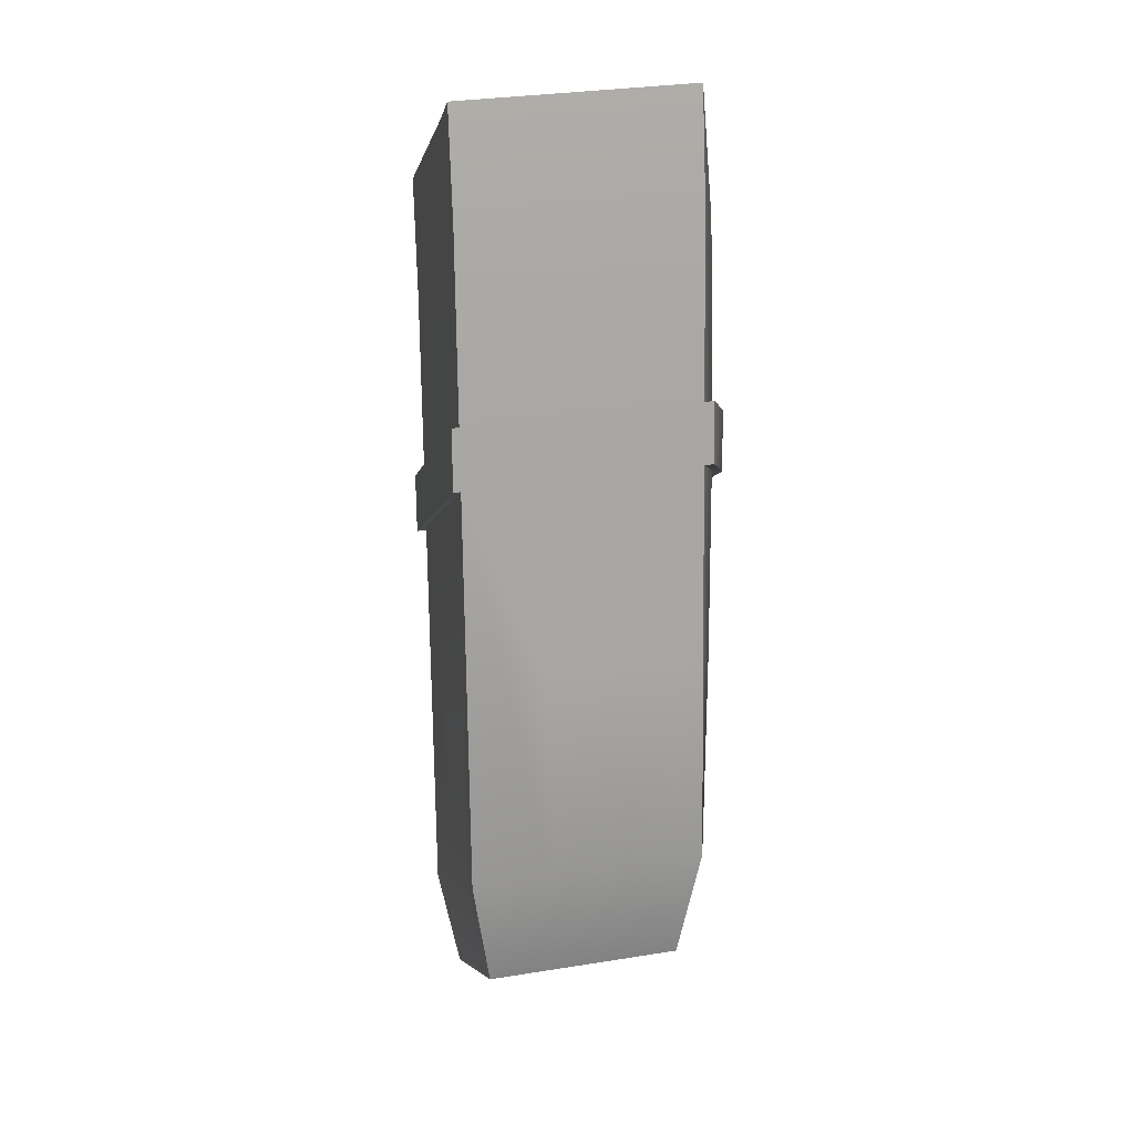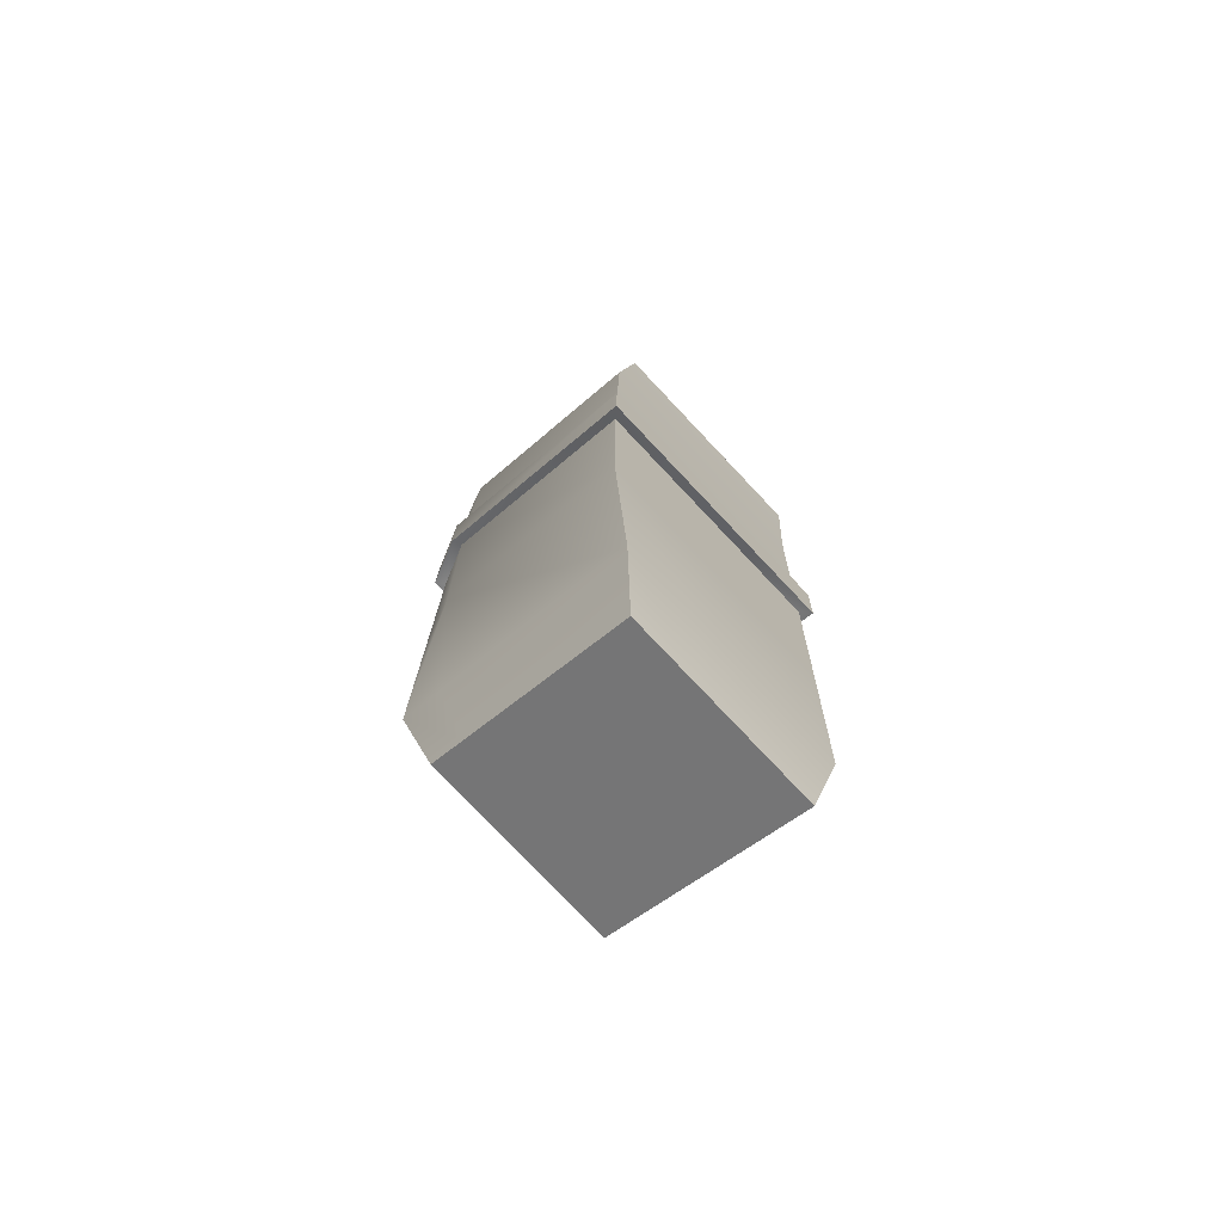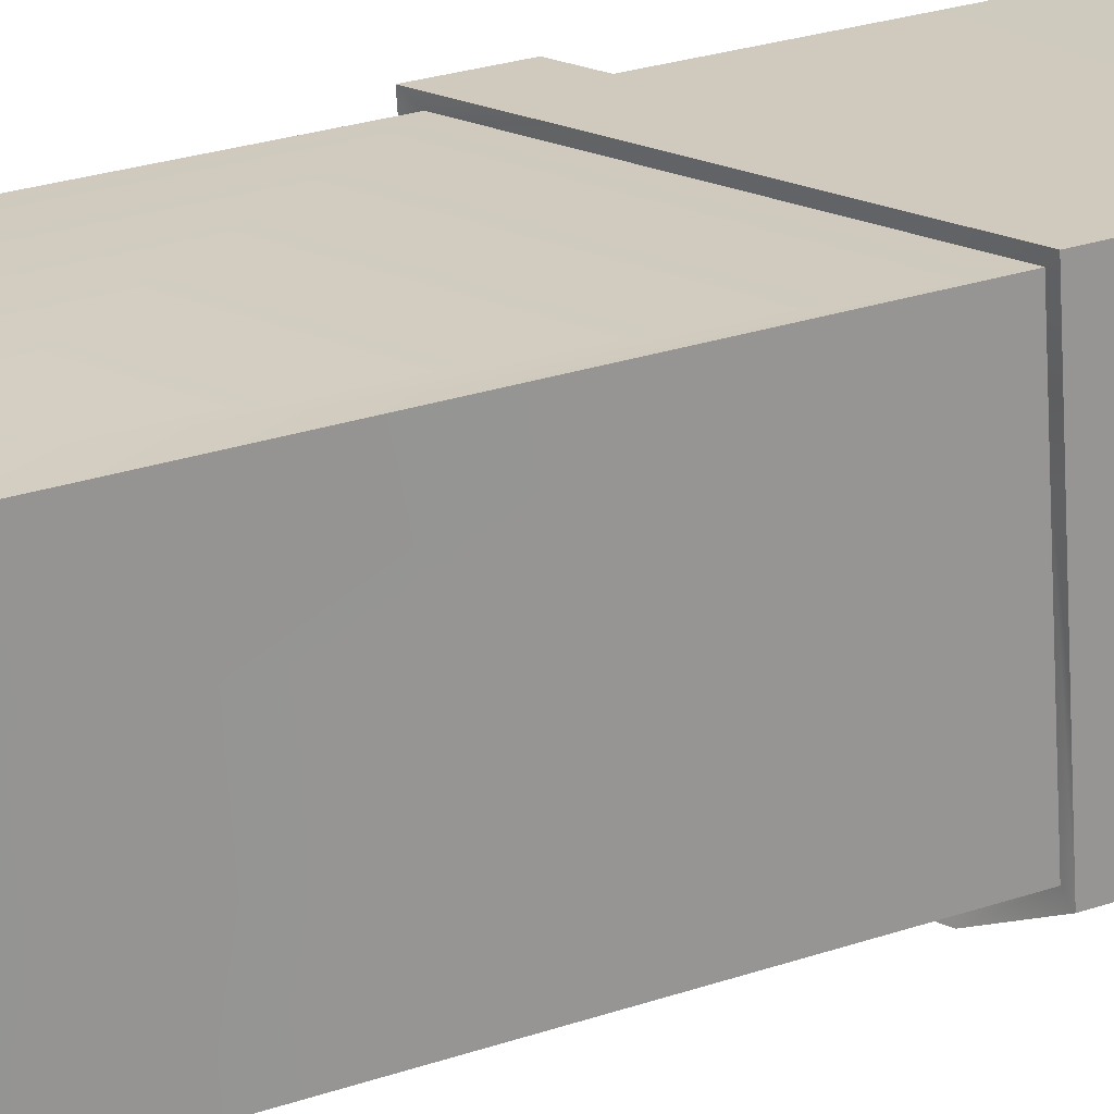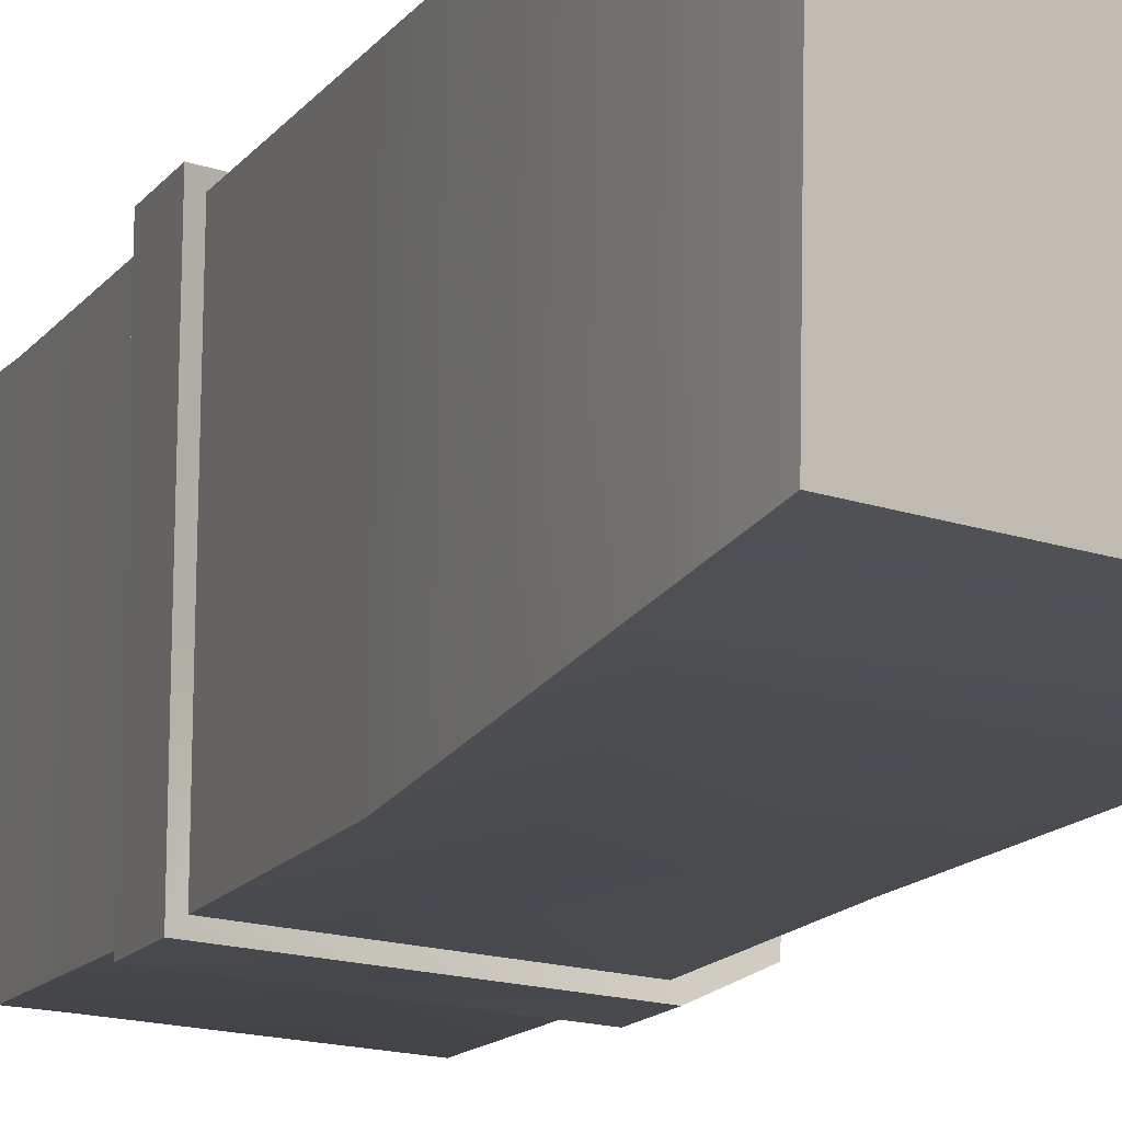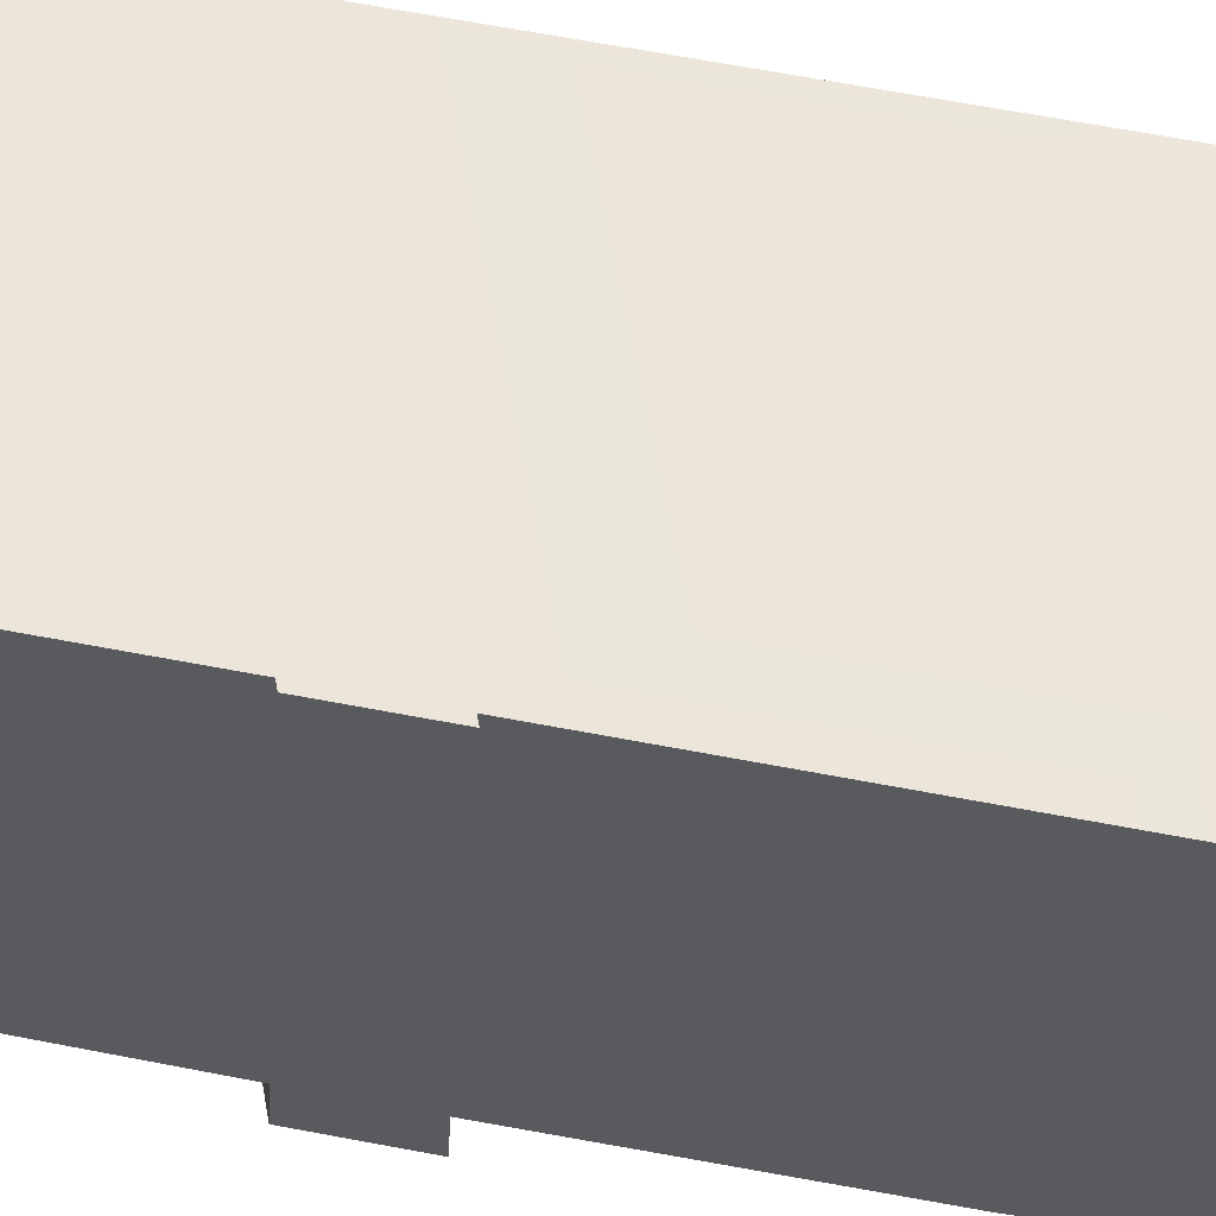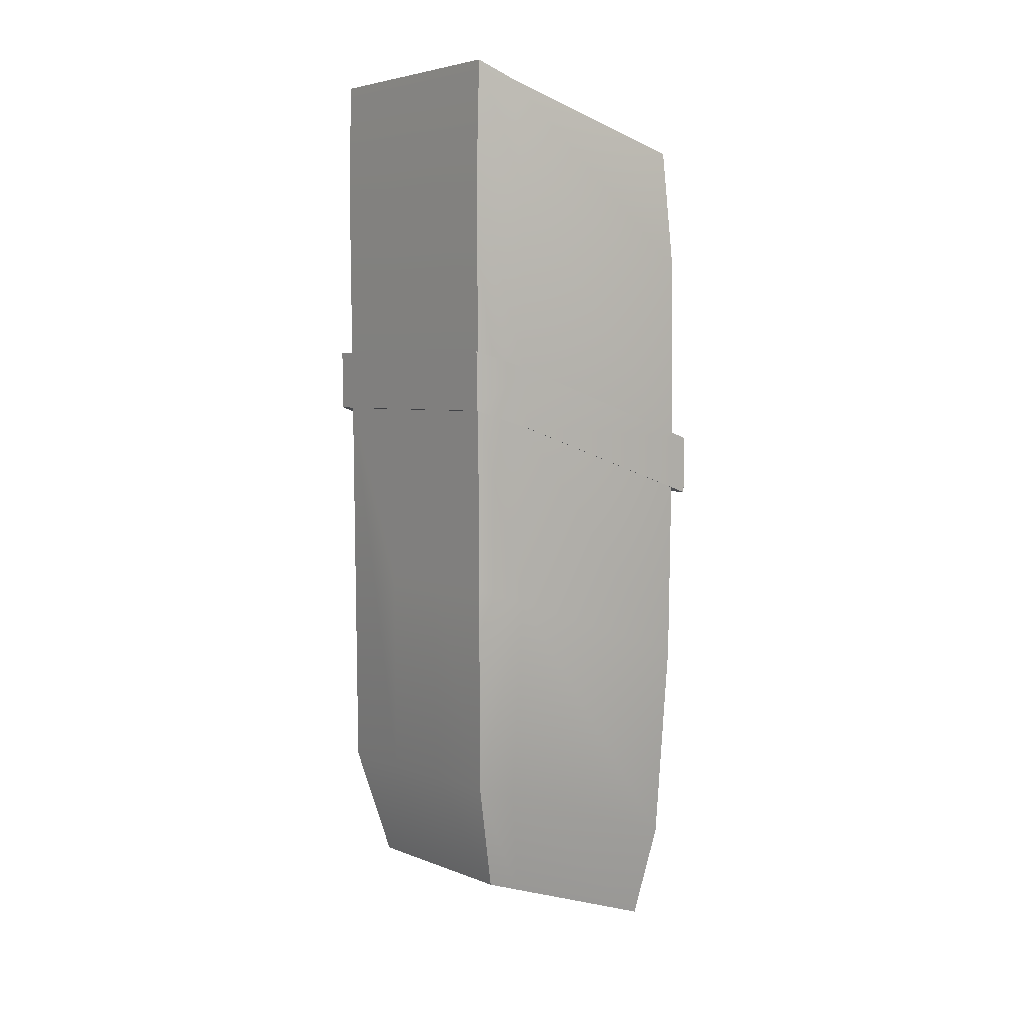
<metadata>
{"format":"obj","ext":"obj","renderer":"f3d","projection":"perspective","resolution":1024,"background":"white","views":[{"elev":15.7,"azim":77.9,"up":"+Y"},{"elev":-72.8,"azim":-136.9,"up":"+Y"},{"elev":22.9,"azim":60.3,"up":"+Z"},{"elev":-13.4,"azim":-20.4,"up":"+Z"},{"elev":56.4,"azim":-78.3,"up":"+Z"},{"elev":9.0,"azim":141.3,"up":"+Y"}]}
</metadata>
<code>
v 0.3985 2.732 -0.2968
v 0.3968 2.718 -0.07554
v 0.3952 2.705 0.1435
v 0.3935 2.691 0.3647
v -0.3165 2.487 -0.3023
v -0.3182 2.473 -0.08107
v -0.3199 2.459 0.138
v -0.3215 2.445 0.3592
v 0.3473 0.2674 -0.2772
v 0.3459 0.2558 -0.09299
v 0.3445 0.2443 0.08938
v 0.3431 0.2327 0.2736
v -0.2509 0.03375 -0.2818
v -0.2523 0.02214 -0.0976
v -0.2537 0.01065 0.08478
v -0.255 -0.000956 0.269
v -0.3065 2.129 -0.08894
v 0.4384 1.724 -0.09882
v -0.2982 0.9125 -0.1043
v -0.2941 0.3041 -0.112
v -0.2924 0.318 -0.3332
v -0.2966 0.9264 -0.3764
v 0.4372 1.896 -0.09665
v -0.3048 2.143 -0.3625
v 0.4119 2.41 -0.08341
v 0.439 1.911 -0.3332
v 0.4202 1.193 -0.09878
v 0.4243 0.5847 -0.1065
v 0.4226 0.5709 0.1126
v 0.4185 1.179 0.1203
v 0.4402 1.739 -0.3354
v 0.4103 2.396 0.1356
v 0.426 0.5986 -0.3277
v 0.4218 1.207 -0.32
v 0.2999 1.814 0.3732
v 0.4136 2.424 -0.3046
v -0.3081 2.115 0.1301
v 0.3011 1.643 0.371
v -0.2999 0.8987 0.1147
v -0.2957 0.2903 0.107
v 0.421 0.5569 0.3338
v 0.4168 1.165 0.3415
v -0.3317 1.41 0.1295
v 0.4086 2.382 0.3569
v -0.2974 0.2763 0.3283
v -0.3015 0.8847 0.336
v -0.3329 1.582 0.1317
v -0.3098 2.102 0.3513
v 0.2735 2.683 -0.2977
v 0.2718 2.67 -0.0765
v 0.2702 2.656 0.1425
v 0.2685 2.642 0.3638
v 0.2432 0.2267 -0.278
v 0.2418 0.2151 -0.0938
v 0.2404 0.2036 0.08858
v 0.239 0.192 0.2728
v 0.2836 2.333 0.3559
v -0.3346 1.567 0.3683
v 0.2959 0.5081 0.3328
v 0.2886 2.375 -0.3579
v -0.3335 1.395 0.3661
v 0.2968 1.158 -0.3718
v 0.3009 0.5498 -0.3286
v -0.3029 1.601 -0.09561
v -0.3018 1.44 -0.09764
v -0.3012 1.615 -0.3746
v -0.3001 1.454 -0.3764
v 0.4155 1.882 -0.09008
v 0.4166 1.721 -0.09211
v 0.4149 1.707 0.1269
v 0.4138 1.868 0.129
v 0.4182 1.735 -0.3133
v 0.4172 1.896 -0.3113
v -0.3045 1.587 0.1234
v -0.3035 1.427 0.1214
v 0.4122 1.854 0.3502
v 0.4133 1.693 0.3482
v -0.3051 1.413 0.3426
v -0.3062 1.573 0.3447
v 0.2882 1.645 0.3472
v 0.2871 1.805 0.3492
v 0.2932 1.686 -0.3718
v 0.2921 1.847 -0.37
v 0.4366 1.71 0.1354
v 0.4354 1.882 0.1376
v 0.4337 1.867 0.3742
v 0.4348 1.695 0.372
v -0.3311 1.596 -0.1026
v -0.3299 1.424 -0.1047
v 0.3065 1.687 -0.398
v 0.3053 1.859 -0.396
v -0.3293 1.611 -0.4009
v -0.3281 1.439 -0.4029
f 11 12 56 16 15 55
f 51 7 8 52
f 53 54 14 13
f 54 55 15 14
f 2 50 51 52 4 3
f 29 11 10 28
f 63 53 13 21
f 41 12 11 29
f 28 10 9 33
f 59 56 12 41
f 40 15 16 45
f 7 37 48 8
f 75 39 46 78
f 39 40 45 46
f 52 57 44 4
f 59 41 42 77 80 78 46 45
f 57 81 76 44
f 25 68 73 36
f 27 28 33 34
f 4 44 32 3
f 72 34 62 82
f 44 76 71 32
f 6 17 37 7
f 67 22 19 65
f 19 20 40 39
f 49 60 24 5
f 32 71 68 25
f 60 83 66 24
f 62 63 21 22
f 69 27 34 72
f 5 24 17 6
f 65 19 39 75
f 82 62 22 67
f 22 21 20 19
f 34 33 62
f 36 73 83 60
f 1 36 60 49
f 48 79 81 57
f 8 48 57 52
f 45 16 56 59
f 33 9 53 63
f 10 11 55 54
f 9 10 54 53
f 77 42 41 29 30 70
f 1 49 50 2
f 14 15 40 20 21 13
f 6 7 51 50 49 5
f 3 32 25 36 1 2
f 68 71 85 23
f 78 80 38 61
f 66 83 91 92
f 72 82 90 31
f 81 79 58 35
f 80 77 87 38
f 71 76 86 85
f 83 73 26 91
f 76 81 35 86
f 75 78 61 43
f 24 66 64 17
f 70 69 72 31 18 84 87 77
f 82 67 93 90
f 74 64 88 47
f 73 68 23 26
f 64 66 92 88
f 79 74 47 58
f 65 75 43 89
f 30 29 28 27 69 70
f 67 65 89 93
f 74 79 48 37 17 64
f 62 33 63
f 58 47 43 61
f 35 58 61 38
f 26 23 18 31
f 85 86 87 84
f 47 88 89 43
f 91 26 31 90
f 23 85 84 18
f 88 92 93 89
f 86 35 38 87
f 92 91 90 93

</code>
